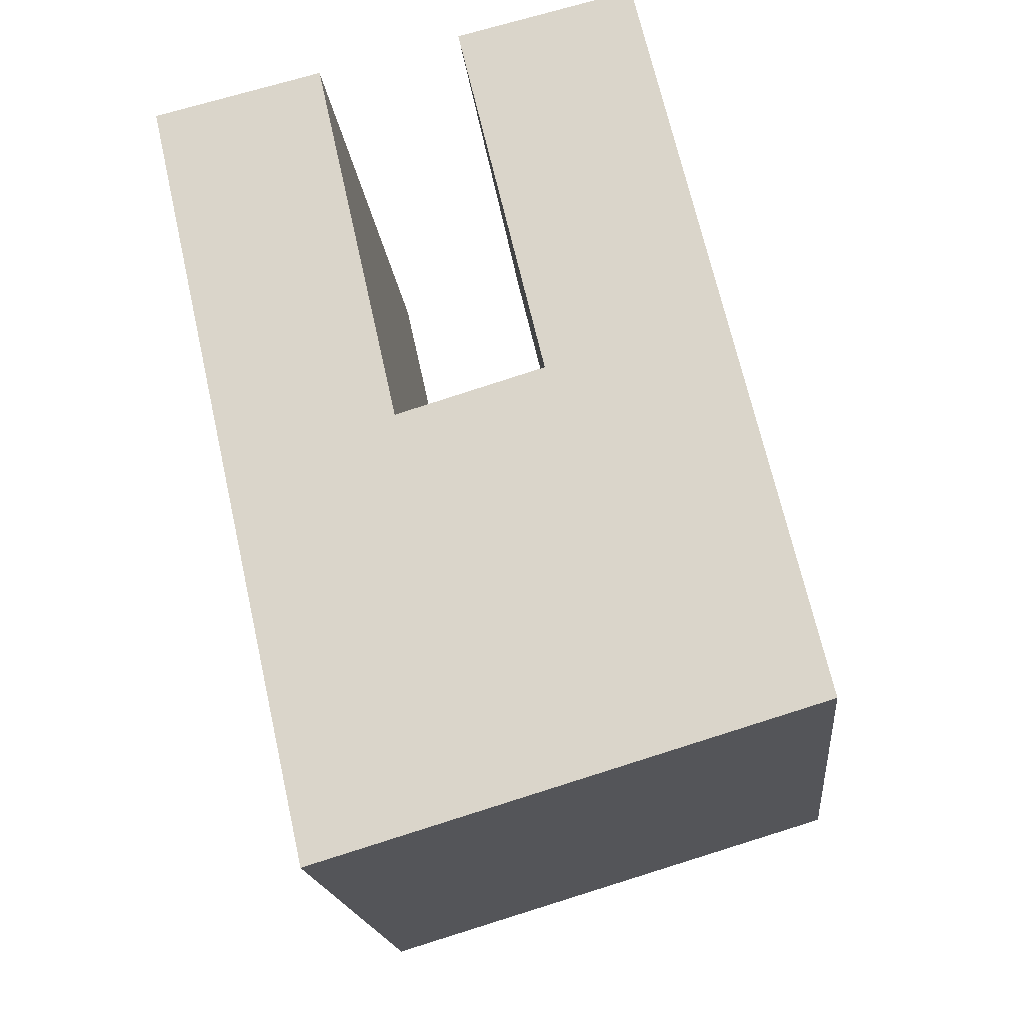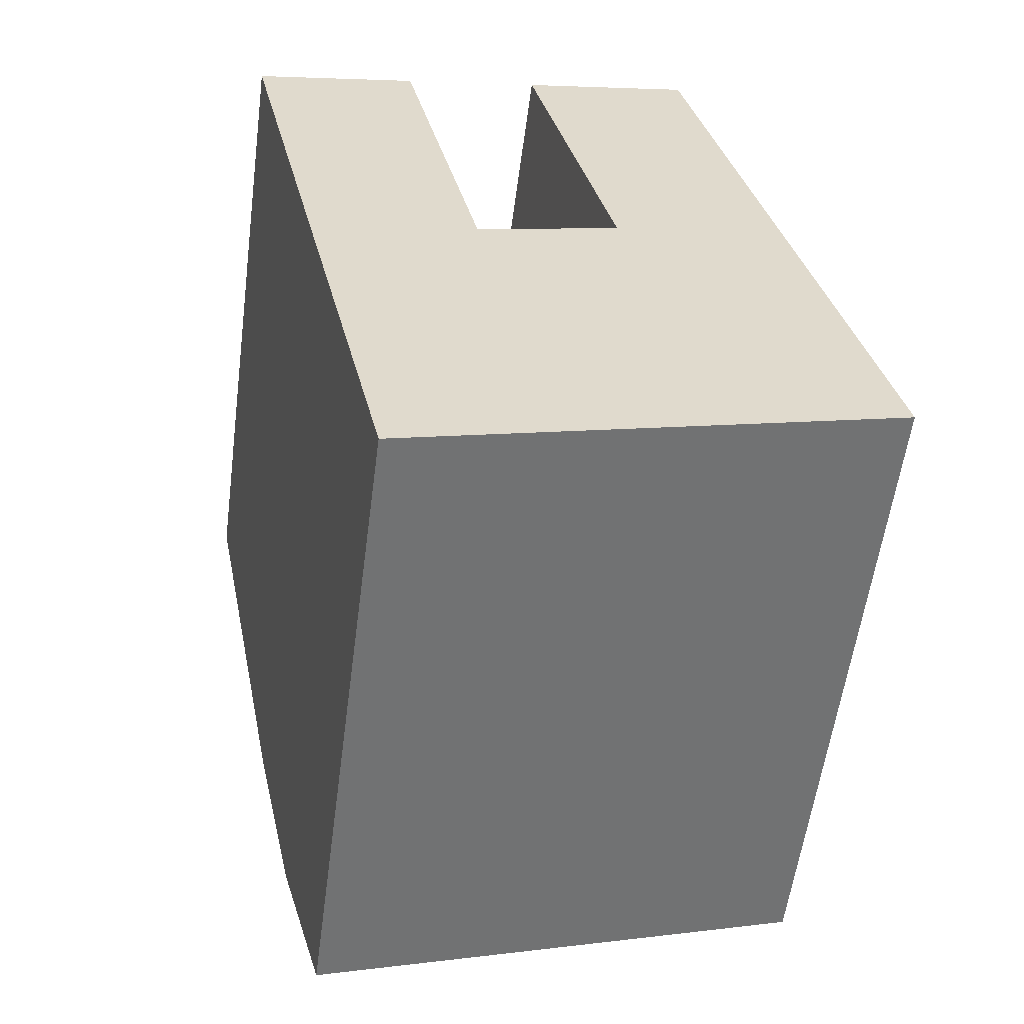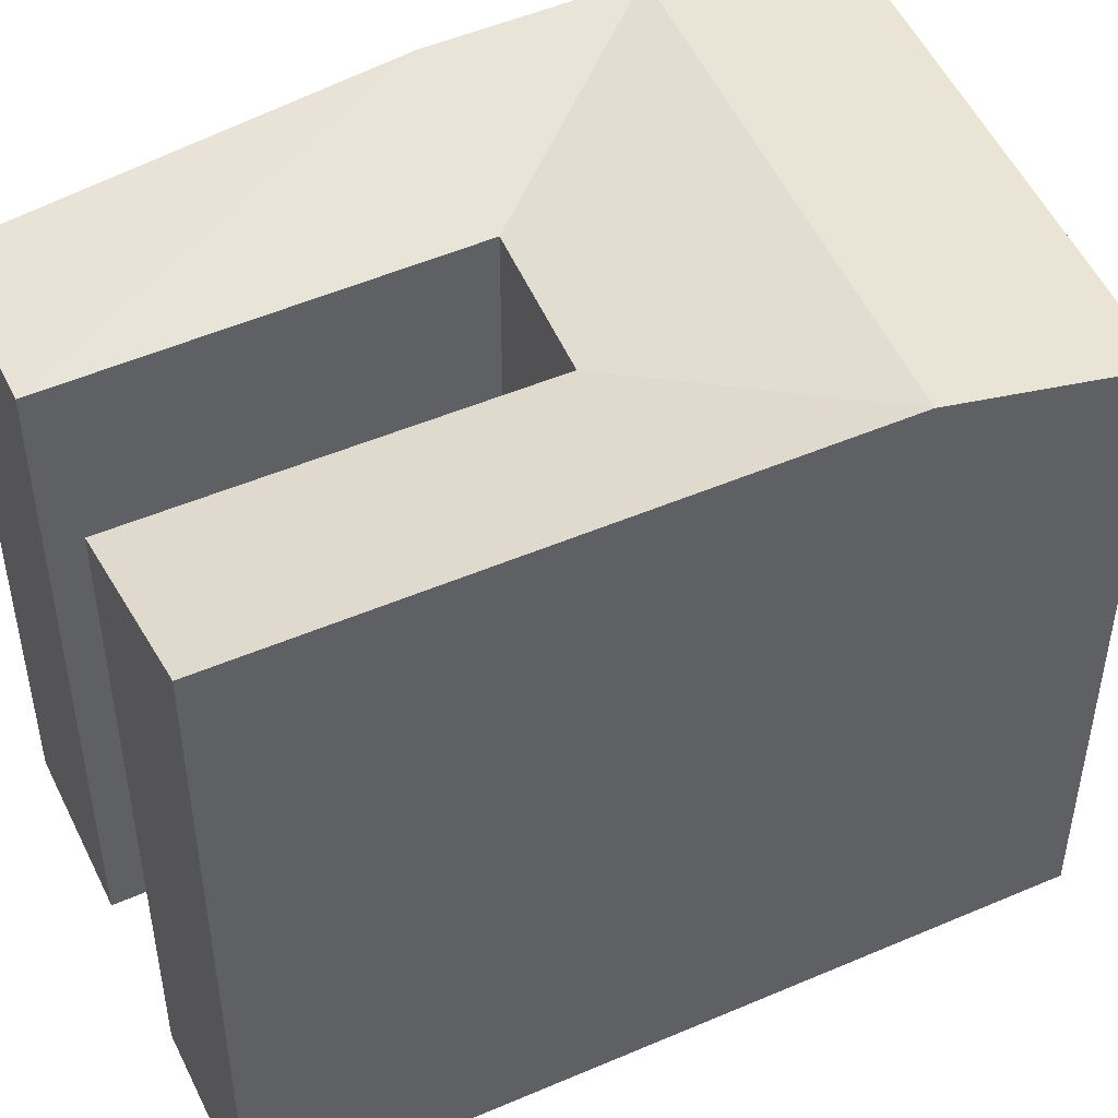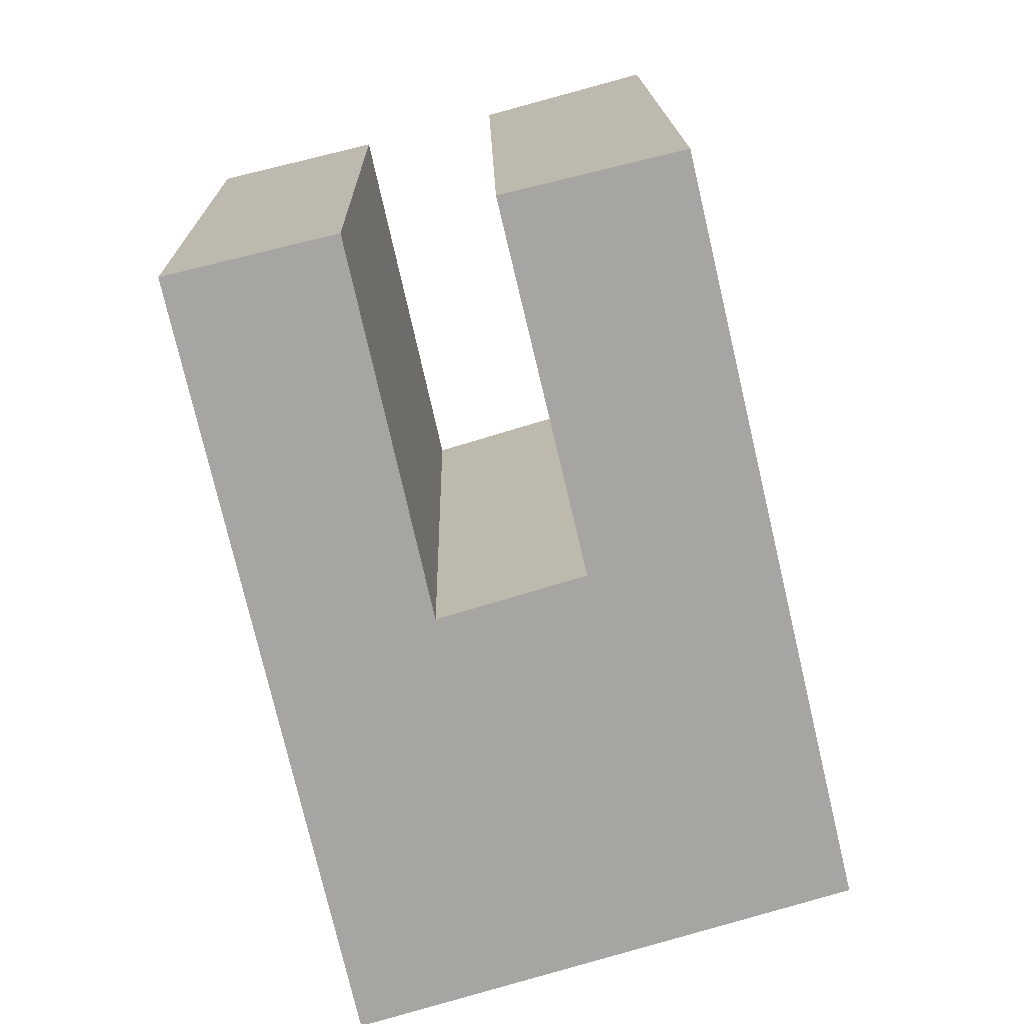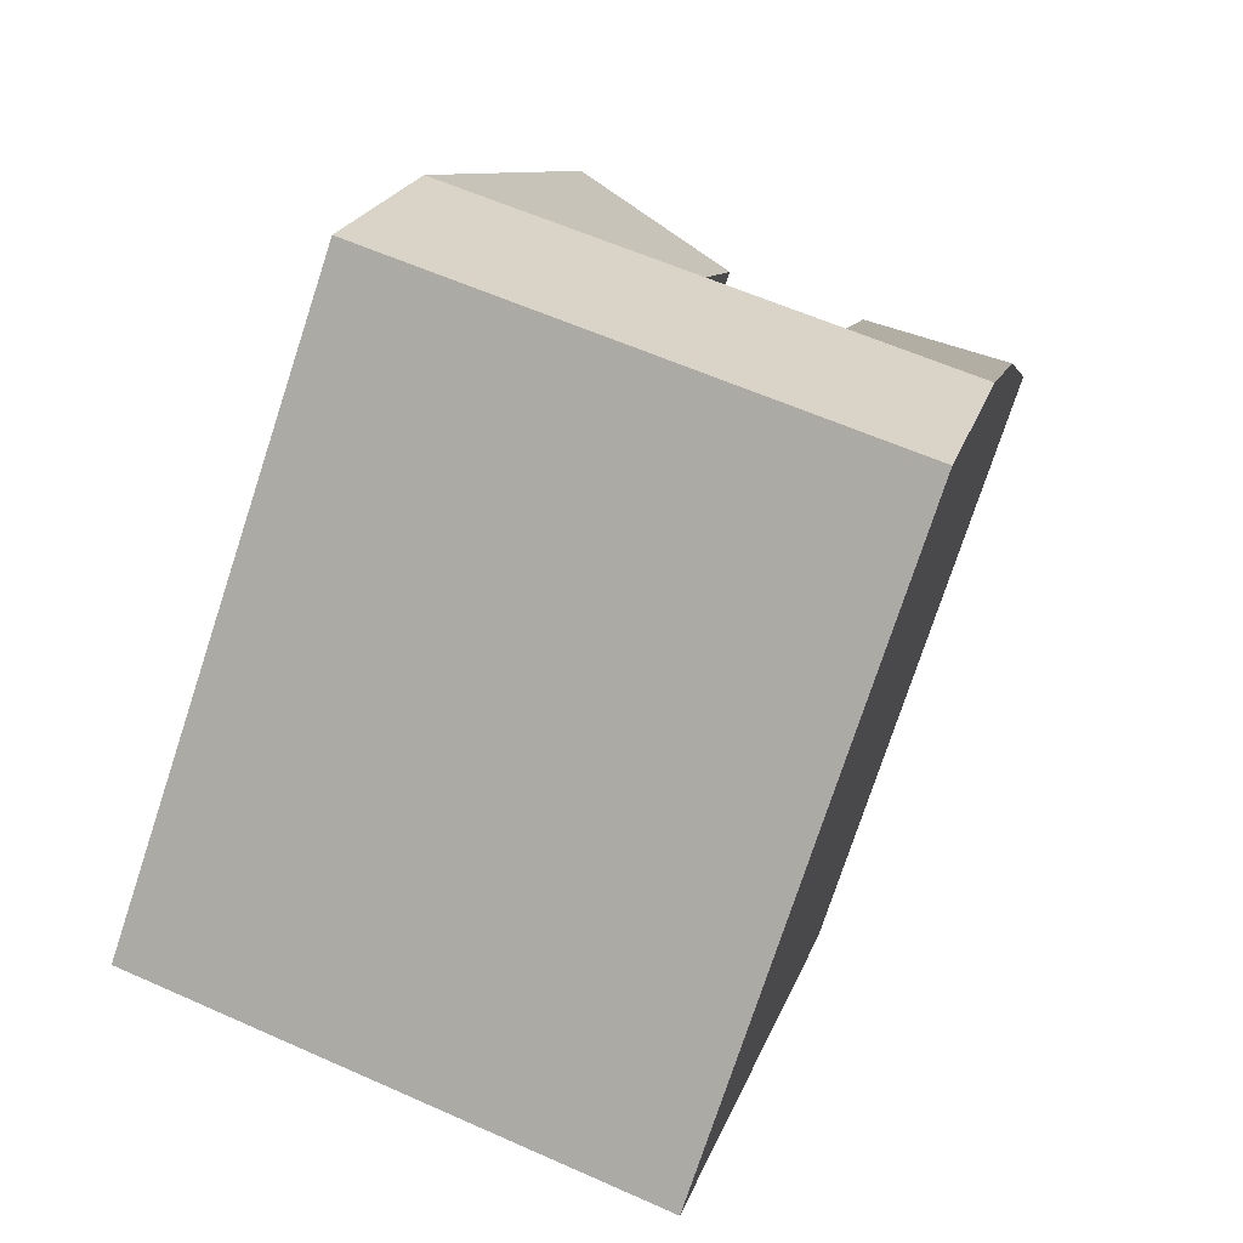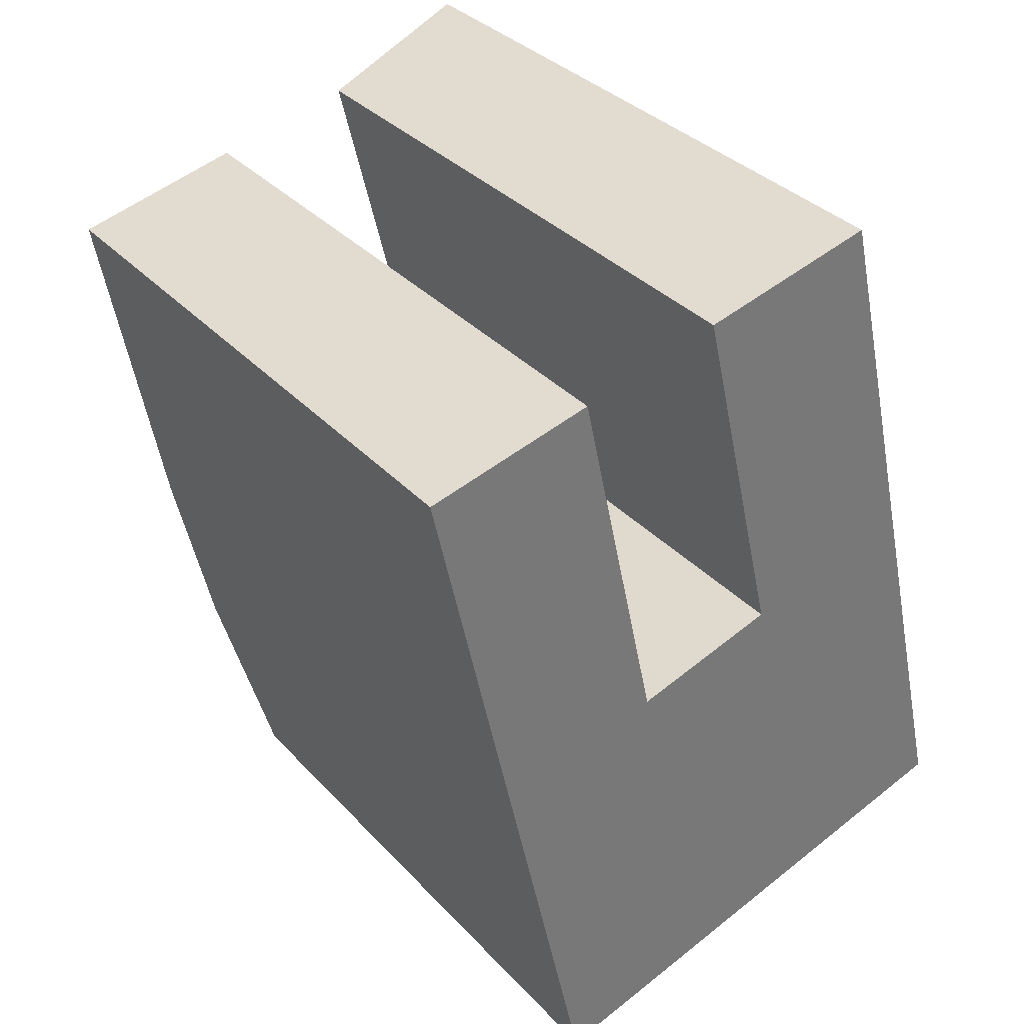
<metadata>
{"format":"obj","ext":"obj","renderer":"f3d","projection":"perspective","resolution":1024,"background":"white","views":[{"elev":-17.8,"azim":5.7,"up":"+Z"},{"elev":-57.5,"azim":-7.5,"up":"+Z"},{"elev":48.9,"azim":51.1,"up":"+Y"},{"elev":16.5,"azim":-1.1,"up":"+Z"},{"elev":-76.1,"azim":161.8,"up":"+Z"},{"elev":34.5,"azim":-35.9,"up":"+Z"}]}
</metadata>
<code>
v  15.71 24.04 -17.14
v  23.51 22.38 -22.12
v  17.34 22.38 -23.97
v  21.89 24.04 -15.29
v  14.08 22.38 -10.31
v  20.26 24.04 -8.457
v  11.01 22.38 2.631
v  17.27 24.04 4.128
v  8.918 22.38 -11.85
v  10.45 24.04 -18.71
v  11.97 22.38 -25.57
v  4.563 24.04 -20.47
v  6.091 22.38 -27.33
v  3.034 24.04 -13.62
v  5.96 22.38 1.424
v  0.0004784 22.38 -0.0007081
v  23.51 1.354e-15 -22.12
v  17.33 1.468e-15 -23.97
v  20.26 5.178e-16 -8.456
v  17.27 -2.528e-16 4.129
v  11.01 -1.612e-16 2.632
v  14.08 6.31e-16 -10.31
v  8.918 7.258e-16 -11.85
v  11.97 1.566e-15 -25.57
v  6.09 1.674e-15 -27.33
v  3.034 8.336e-16 -13.61
v  5.959 -8.726e-17 1.425
v  0 0 0
g defaultobject
f 1 2 3
f 2 1 4
f 4 5 6
f 4 1 5
f 7 6 5
f 6 7 8
f 9 1 10
f 1 9 5
f 10 3 11
f 3 10 1
f 11 12 10
f 12 11 13
f 12 9 10
f 12 14 9
f 14 15 9
f 15 14 16
f 3 17 18
f 17 3 2
f 2 19 17
f 19 2 6
f 6 2 4
f 19 8 20
f 8 19 6
f 20 7 21
f 7 20 8
f 7 22 21
f 22 7 5
f 22 9 23
f 9 22 5
f 11 18 24
f 18 11 3
f 14 25 26
f 25 14 13
f 13 14 12
f 13 24 25
f 24 13 11
f 23 15 27
f 15 23 9
f 27 16 28
f 16 27 15
f 16 26 28
f 26 16 14
f 17 22 18
f 22 17 19
f 21 19 20
f 19 21 22
f 23 18 22
f 18 23 24
f 24 26 25
f 26 24 23
f 23 28 26
f 28 23 27

</code>
